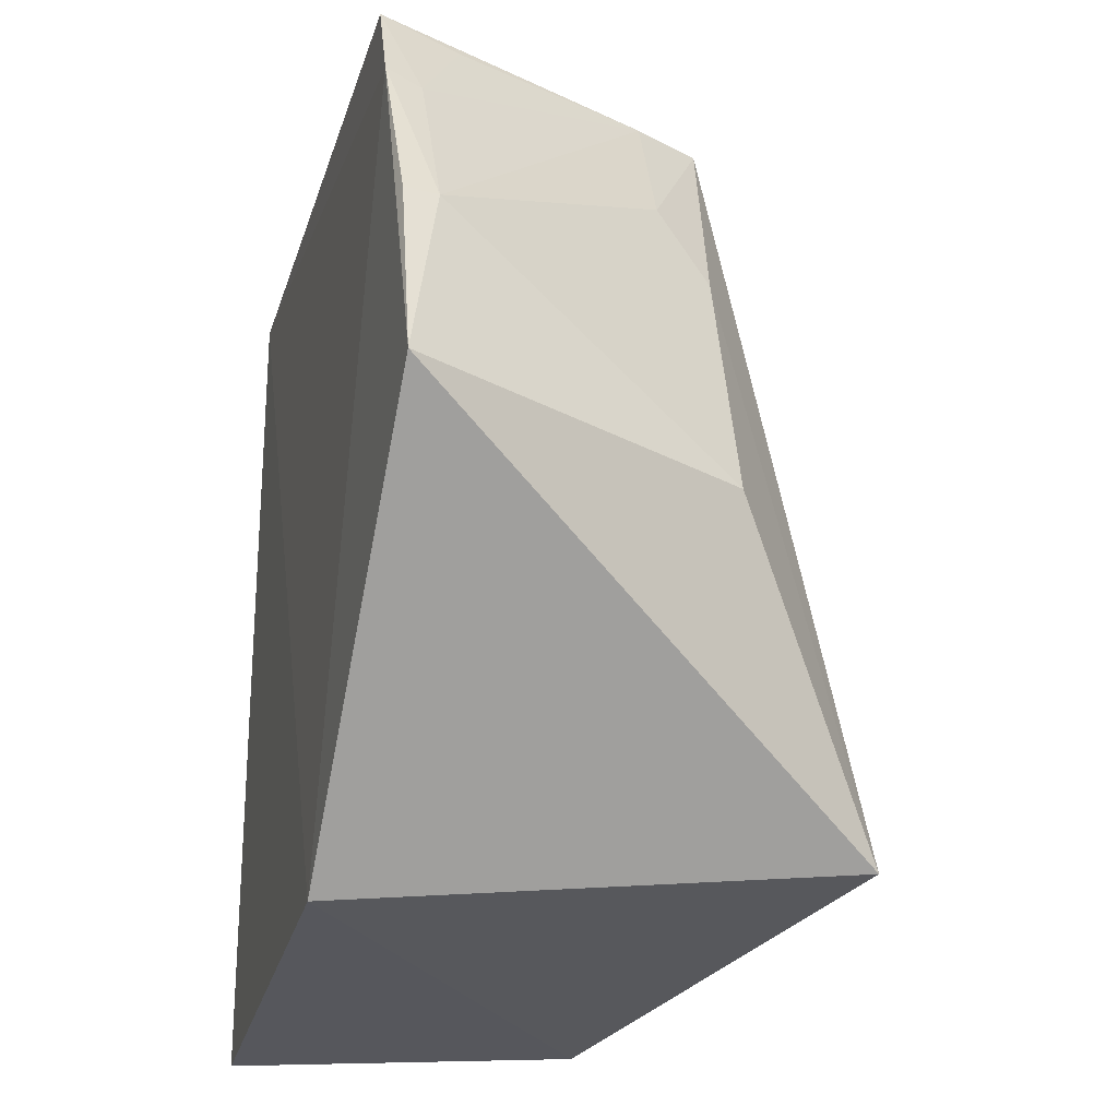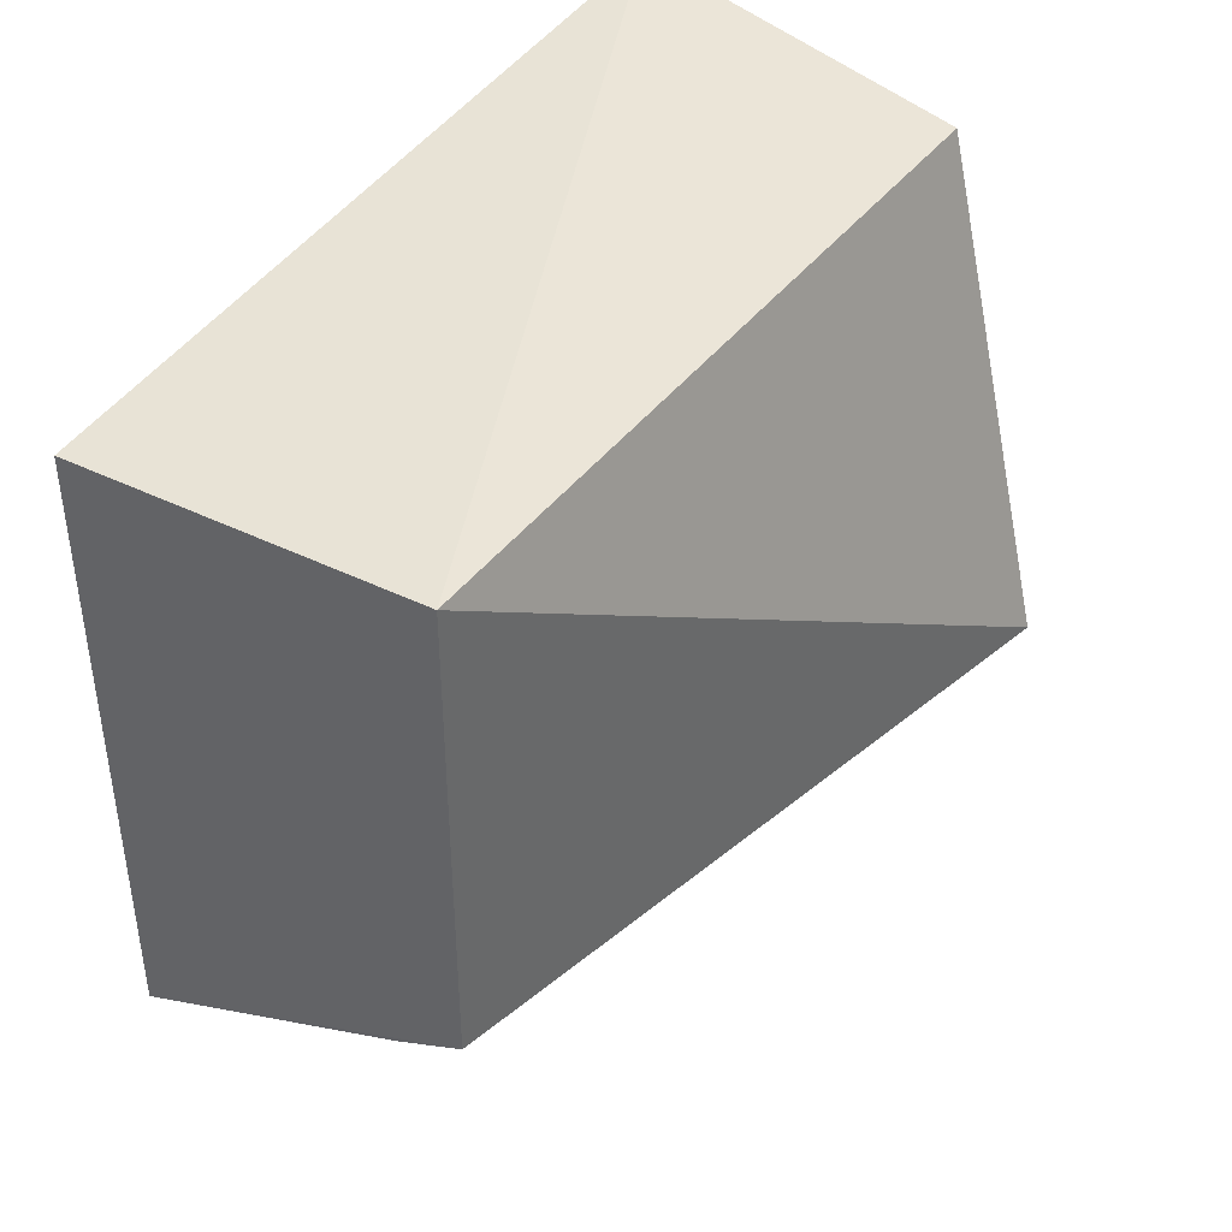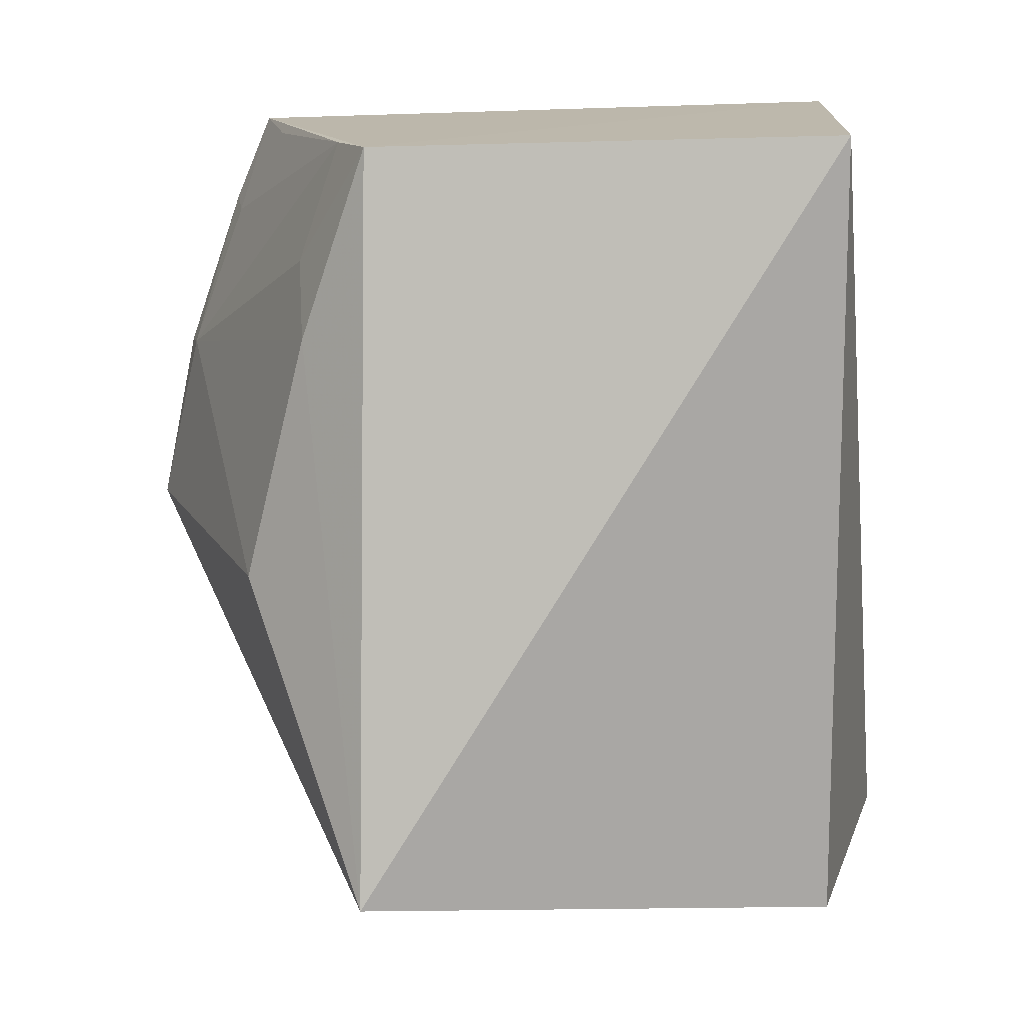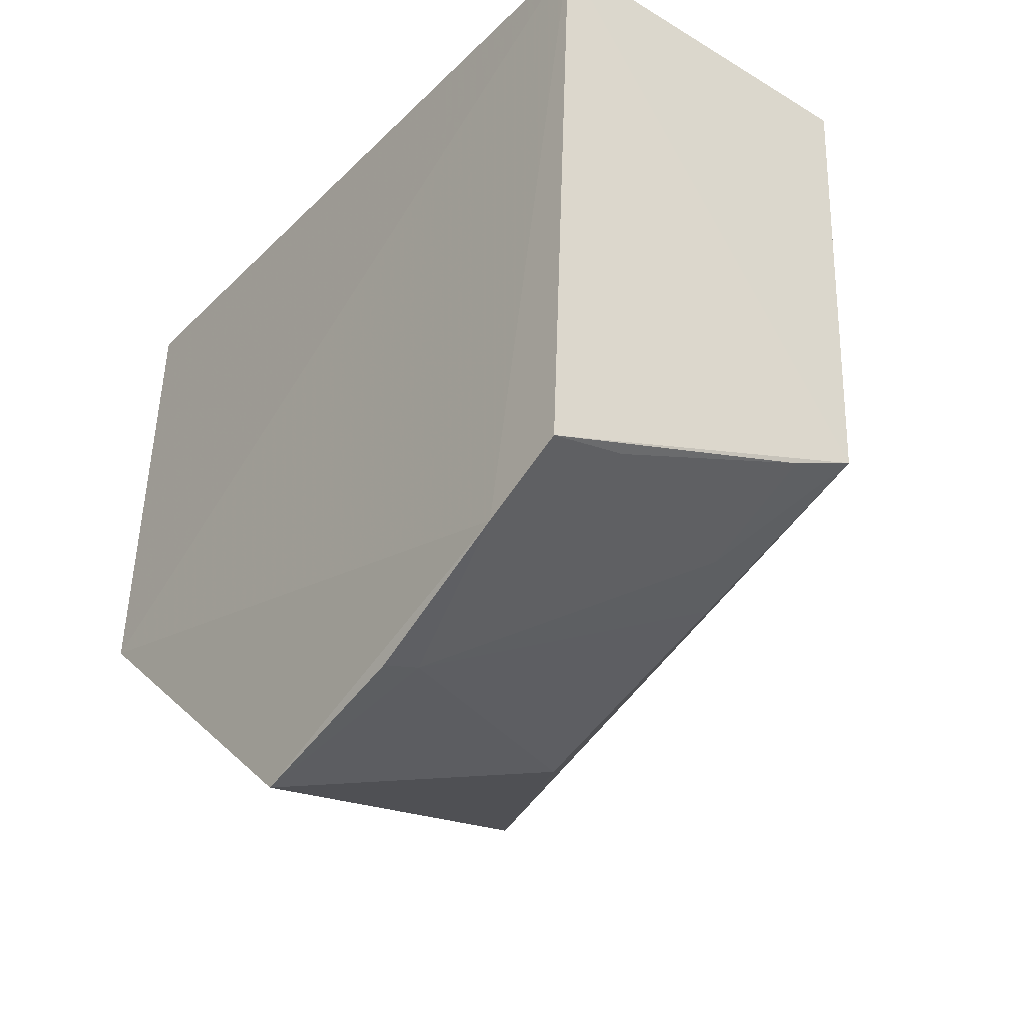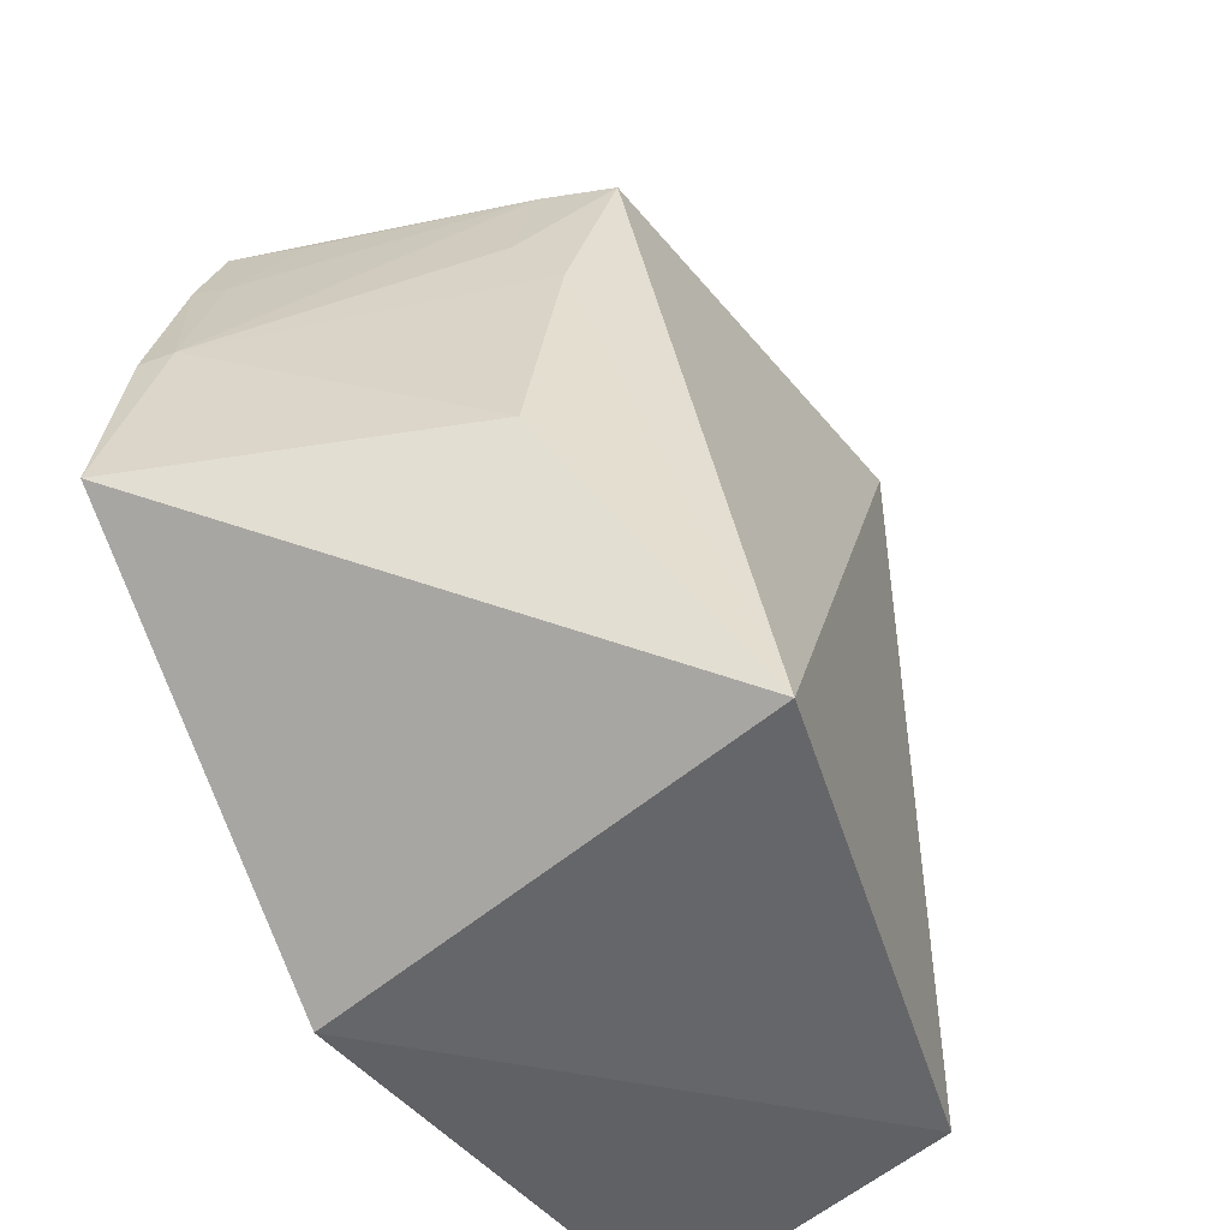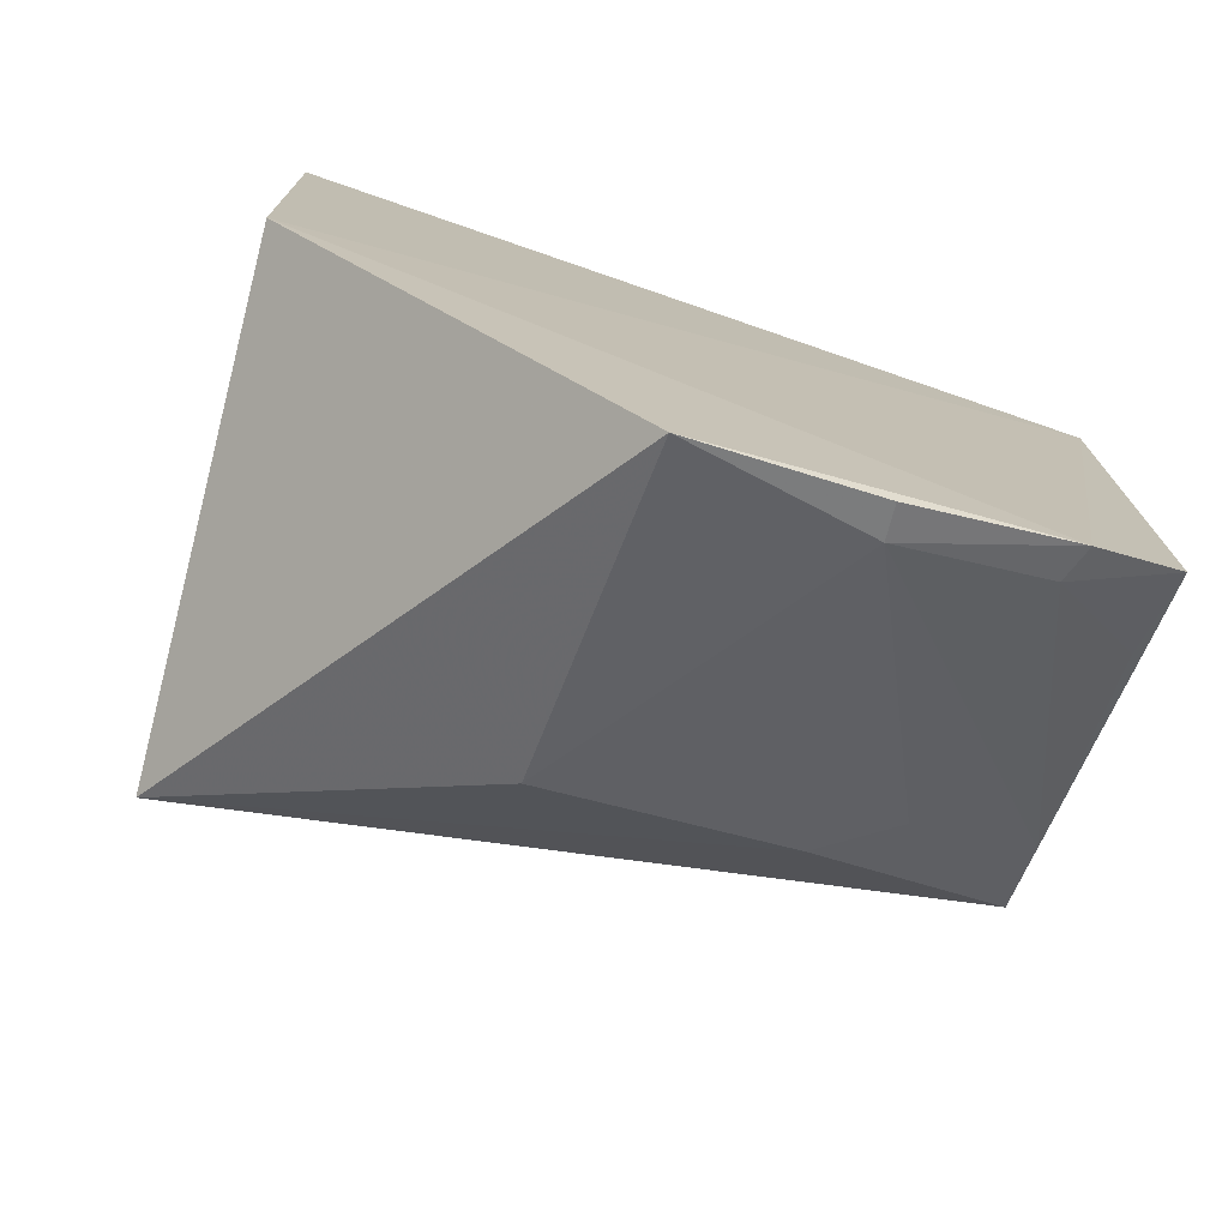
<metadata>
{"format":"obj","ext":"obj","renderer":"f3d","projection":"perspective","resolution":1024,"background":"white","views":[{"elev":-26.5,"azim":163.7,"up":"+Y"},{"elev":38.9,"azim":-148.0,"up":"+Z"},{"elev":15.3,"azim":-87.7,"up":"+Y"},{"elev":-38.4,"azim":142.4,"up":"+Z"},{"elev":-44.9,"azim":-145.7,"up":"+Y"},{"elev":-75.0,"azim":70.5,"up":"+Z"}]}
</metadata>
<code>
v 0.2585 -0.01205 0.01026
v 0.2648 0.09787 -0.2401
v 0.264 0.2348 -0.01501
v 0.1579 0.2348 -0.01501
v 0.1135 0.007547 -0.1574
v 0.2669 0.2282 -0.2005
v 0.264 -0.007576 -0.1362
v 0.1568 -0.008276 -0.01348
v 0.1604 0.2305 -0.1575
v 0.2672 0.2019 -0.2117
v 0.163 0.0972 -0.196
v 0.1811 0.2296 -0.1674
v 0.1638 0.172 -0.1775
v 0.2563 0.1987 -0.2093
v 0.1801 0.1934 -0.1798
v 0.2423 0.2258 -0.1926
v 0.2546 0.1536 -0.2259
v 0.2649 0.1523 -0.2287
f 1 3 4
f 7 5 2
f 7 3 1
f 8 1 4
f 8 4 5
f 8 7 1
f 8 5 7
f 9 4 3
f 9 3 6
f 9 5 4
f 10 7 2
f 10 6 3
f 10 3 7
f 11 2 5
f 12 9 6
f 13 11 5
f 13 5 9
f 14 6 10
f 15 13 9
f 15 9 12
f 16 14 12
f 16 12 6
f 16 6 14
f 17 14 10
f 17 2 11
f 17 11 13
f 17 13 15
f 17 15 12
f 17 12 14
f 18 17 10
f 18 10 2
f 18 2 17

</code>
